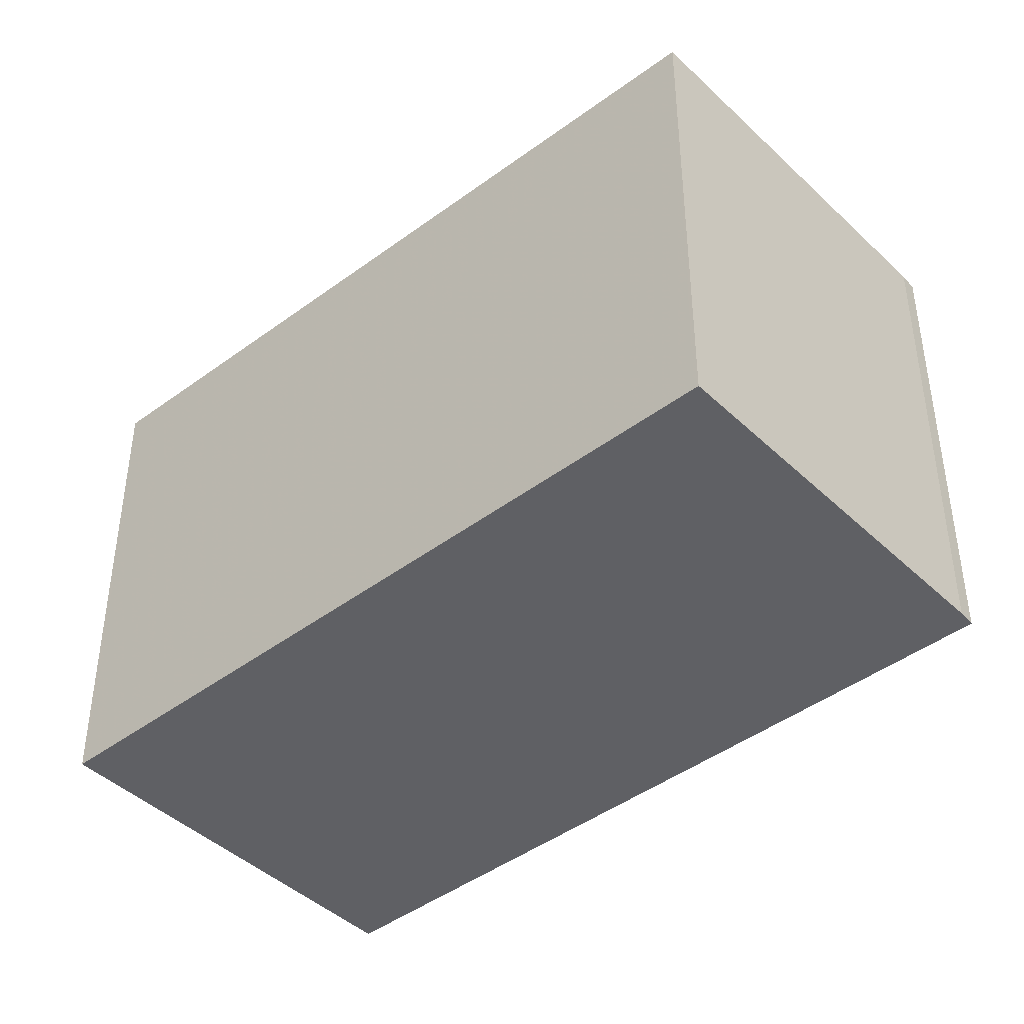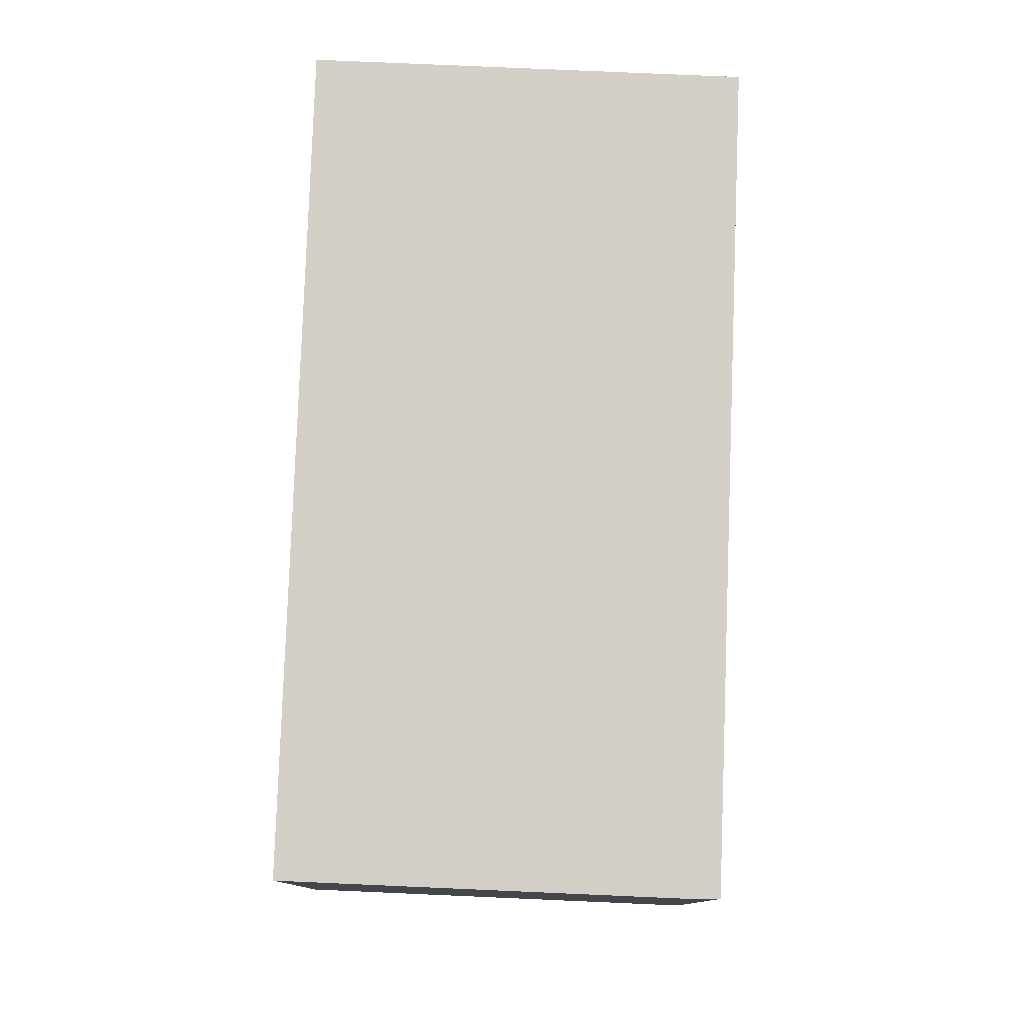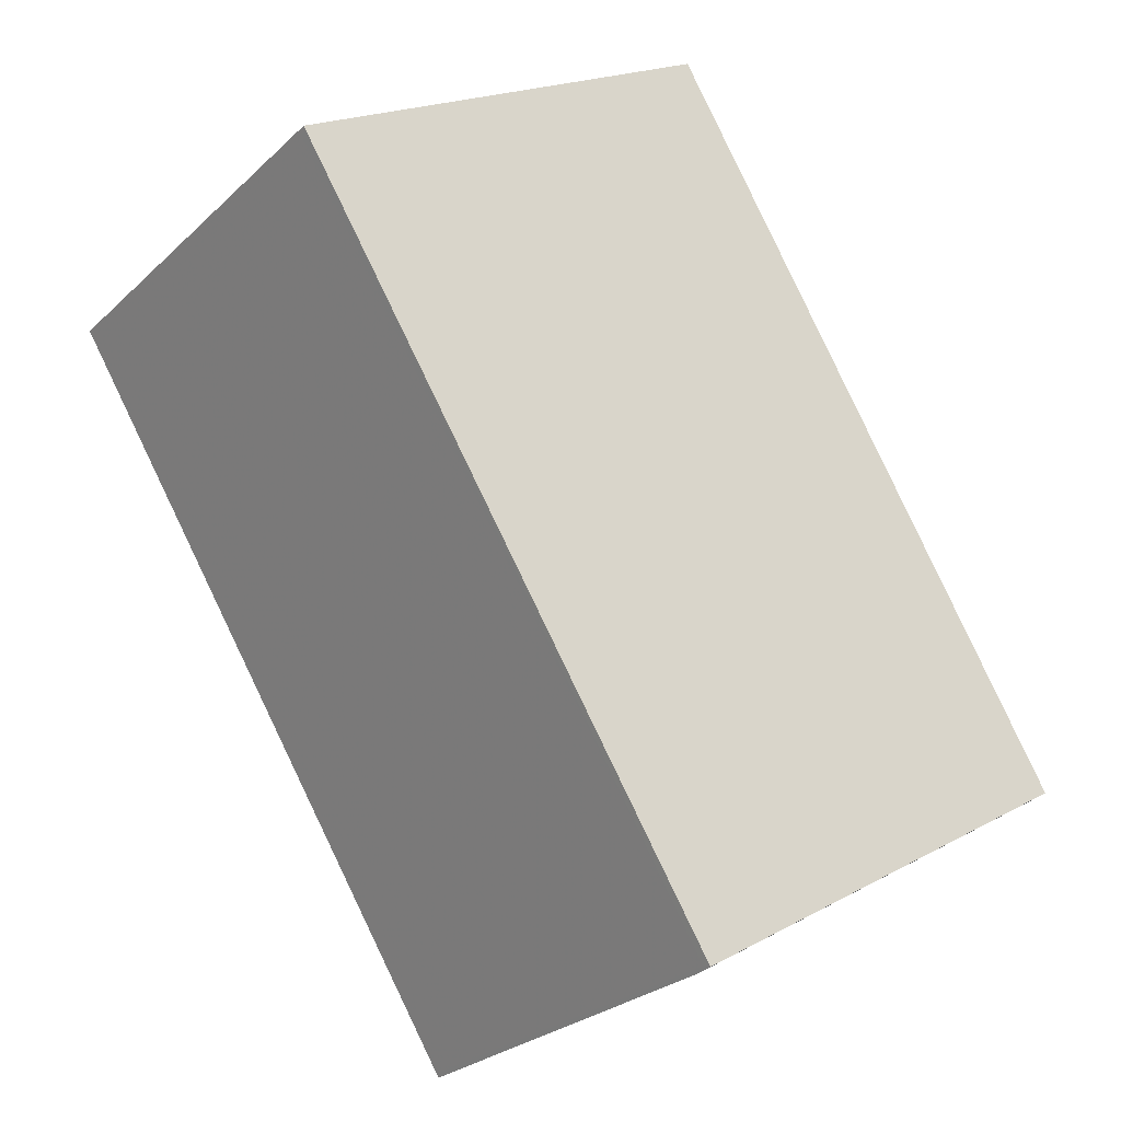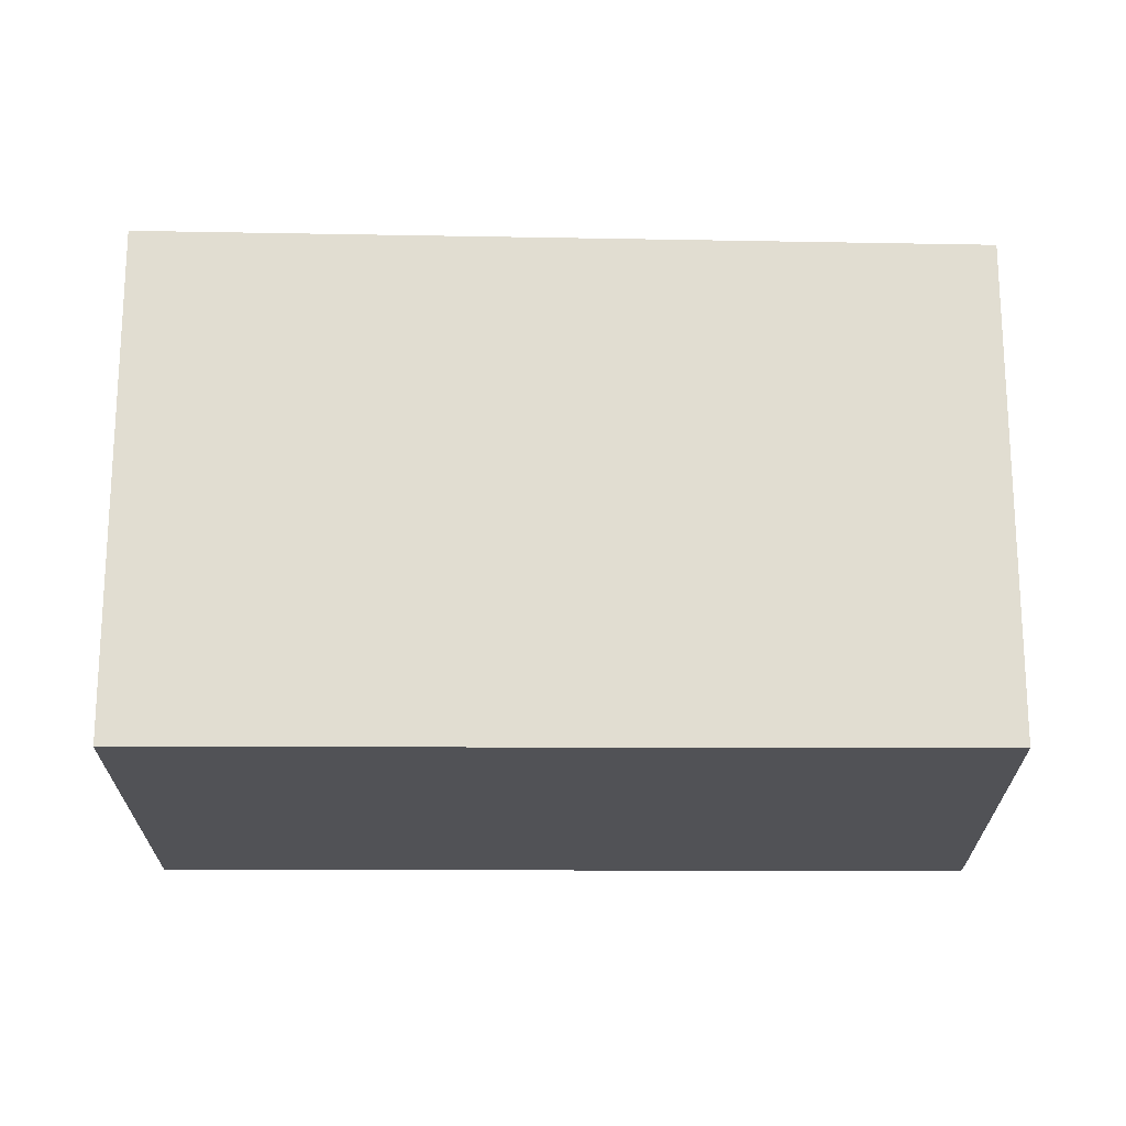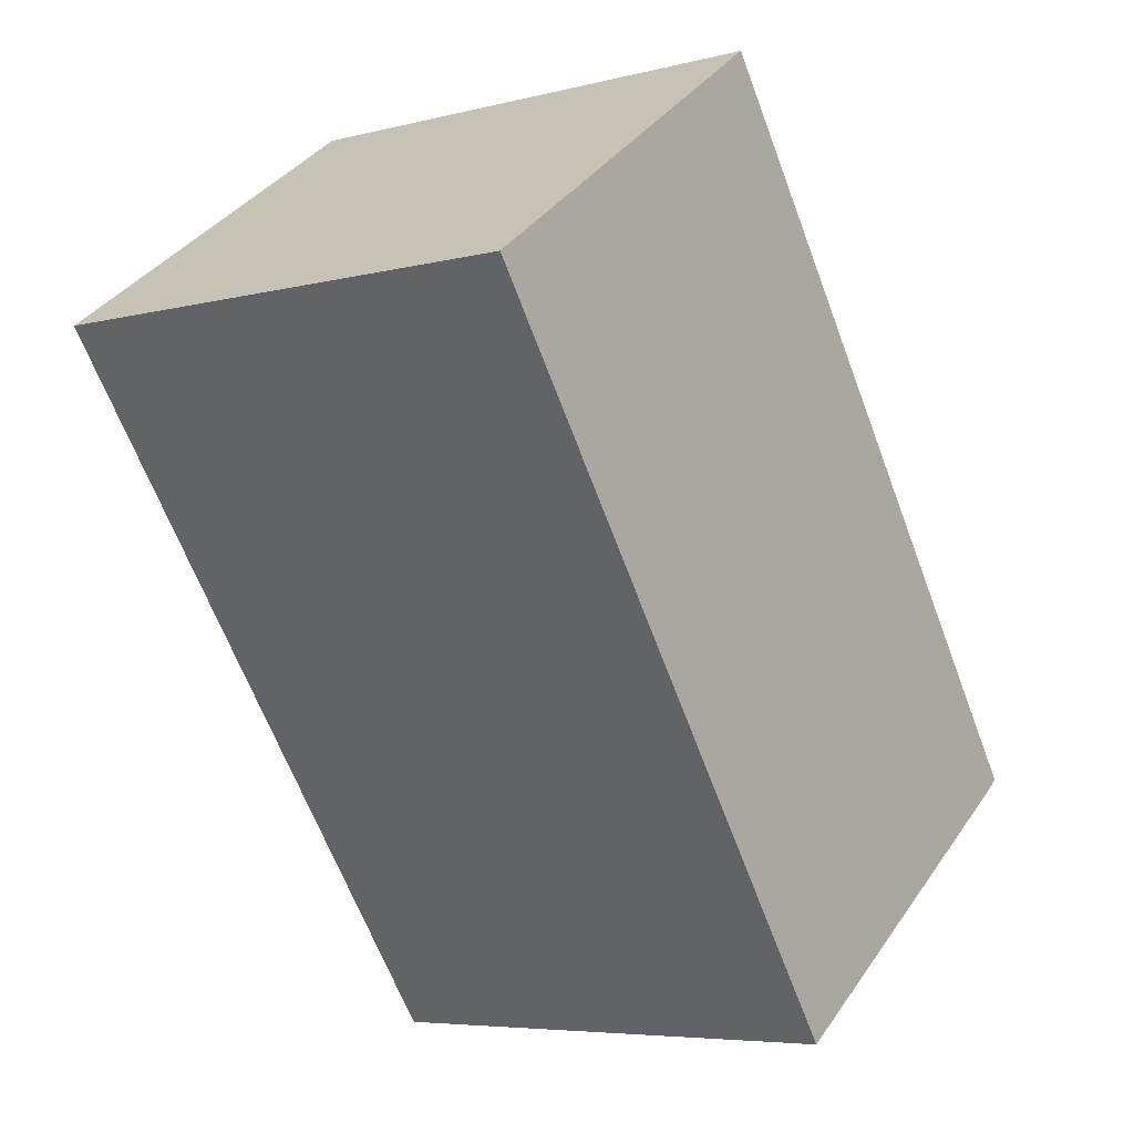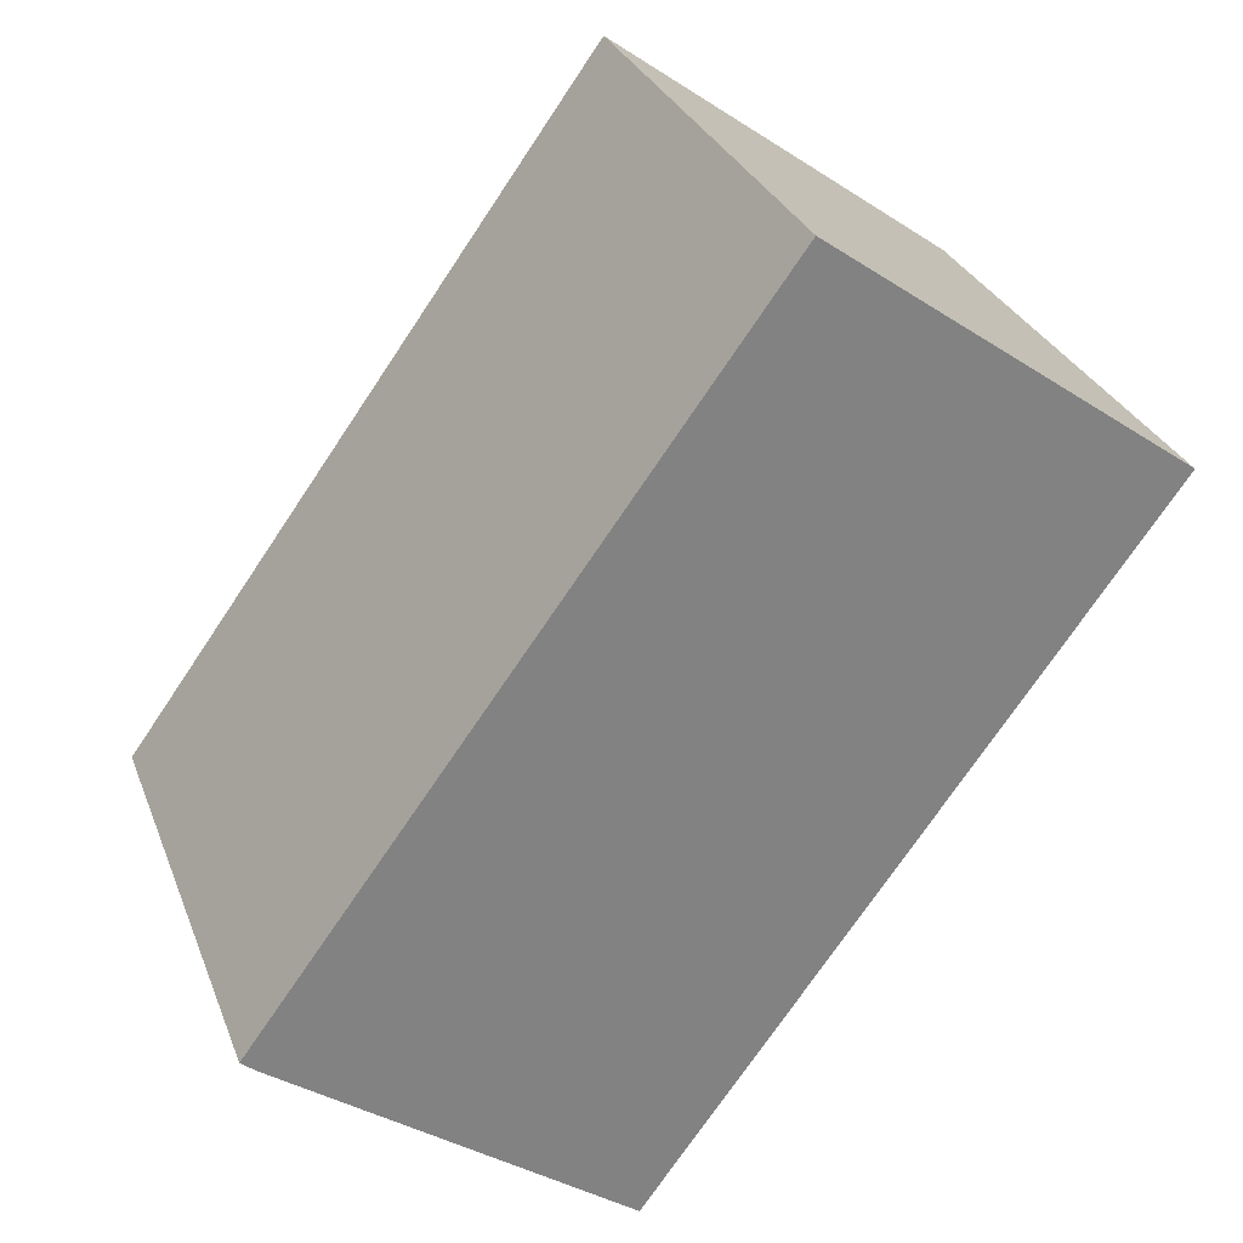
<metadata>
{"format":"obj","ext":"obj","renderer":"f3d","projection":"perspective","resolution":1024,"background":"white","views":[{"elev":-43.5,"azim":-12.3,"up":"+Z"},{"elev":80.0,"azim":38.3,"up":"+Z"},{"elev":19.3,"azim":44.3,"up":"+Y"},{"elev":-21.2,"azim":-54.1,"up":"+Z"},{"elev":-5.9,"azim":-52.2,"up":"+Y"},{"elev":29.2,"azim":161.5,"up":"+Y"}]}
</metadata>
<code>
v -797.9 -1226 6.581
v -793.4 -1223 6.61
v -787.2 -1231 6.438
v -787.4 -1231 6.436
v -791.7 -1235 6.408
v -793.5 -1223 6.61
v -787.3 -1231 6.437
v -793.5 -1223 6.609
v -793.4 -1223 6.609
v -797.9 -1226 6.58
v -797.9 -1226 6.58
v -797.9 -1226 6.581
v -791.7 -1235 6.408
v -791.7 -1234 6.409
v -791.7 -1234 6.409
v -787.3 -1231 6.438
v -787.2 -1231 6.438
v -797.9 -1226 6.581
v -797.9 -1226 6.581
v -797.9 -1226 -8.882e-16
v -797.9 -1226 0
v -793.4 -1223 6.609
v -793.4 -1223 6.61
v -793.4 -1223 0
v -793.4 -1223 8.882e-16
v -787.3 -1231 6.437
v -787.2 -1231 6.438
v -787.2 -1231 -8.882e-16
v -787.3 -1231 0
v -791.7 -1235 6.408
v -787.4 -1231 6.436
v -787.4 -1231 0
v -791.7 -1235 8.882e-16
v -791.7 -1234 6.409
v -791.7 -1235 6.408
v -791.7 -1235 0
v -791.7 -1234 0
v -793.4 -1223 6.61
v -793.5 -1223 6.61
v -793.5 -1223 -8.882e-16
v -793.4 -1223 0
v -787.4 -1231 6.436
v -787.3 -1231 6.437
v -787.3 -1231 0
v -787.4 -1231 0
v -787.2 -1231 6.438
v -793.4 -1223 6.609
v -793.4 -1223 8.882e-16
v -787.2 -1231 -8.882e-16
v -797.9 -1226 6.581
v -797.9 -1226 6.58
v -797.9 -1226 0
v -797.9 -1226 -8.882e-16
v -793.5 -1223 6.61
v -797.9 -1226 6.581
v -797.9 -1226 0
v -793.5 -1223 -8.882e-16
v -791.7 -1235 6.408
v -791.7 -1235 6.408
v -791.7 -1235 8.882e-16
v -791.7 -1235 0
v -797.9 -1226 6.58
v -791.7 -1234 6.409
v -791.7 -1234 0
v -797.9 -1226 0
v -787.2 -1231 6.438
v -787.2 -1231 6.438
v -787.2 -1231 -8.882e-16
v -787.2 -1231 -8.882e-16
v -797.9 -1226 0
v -793.4 -1223 0
v -787.2 -1231 0
v -787.4 -1231 0
v -791.7 -1235 0
f 16 7 4 13 15
f 17 3 7 16
f 8 6 2 9
f 12 6 8 11
f 11 10 1 12
f 15 13 5 14
f 14 10 11 15
f 15 11 8 16
f 16 8 9 17
f 19 20 21 18
f 23 24 25 22
f 27 28 29 26
f 31 32 33 30
f 35 36 37 34
f 39 40 41 38
f 43 44 45 42
f 47 48 49 46
f 51 52 53 50
f 55 56 57 54
f 59 60 61 58
f 63 64 65 62
f 67 68 69 66
f 71 72 73 74 70

</code>
